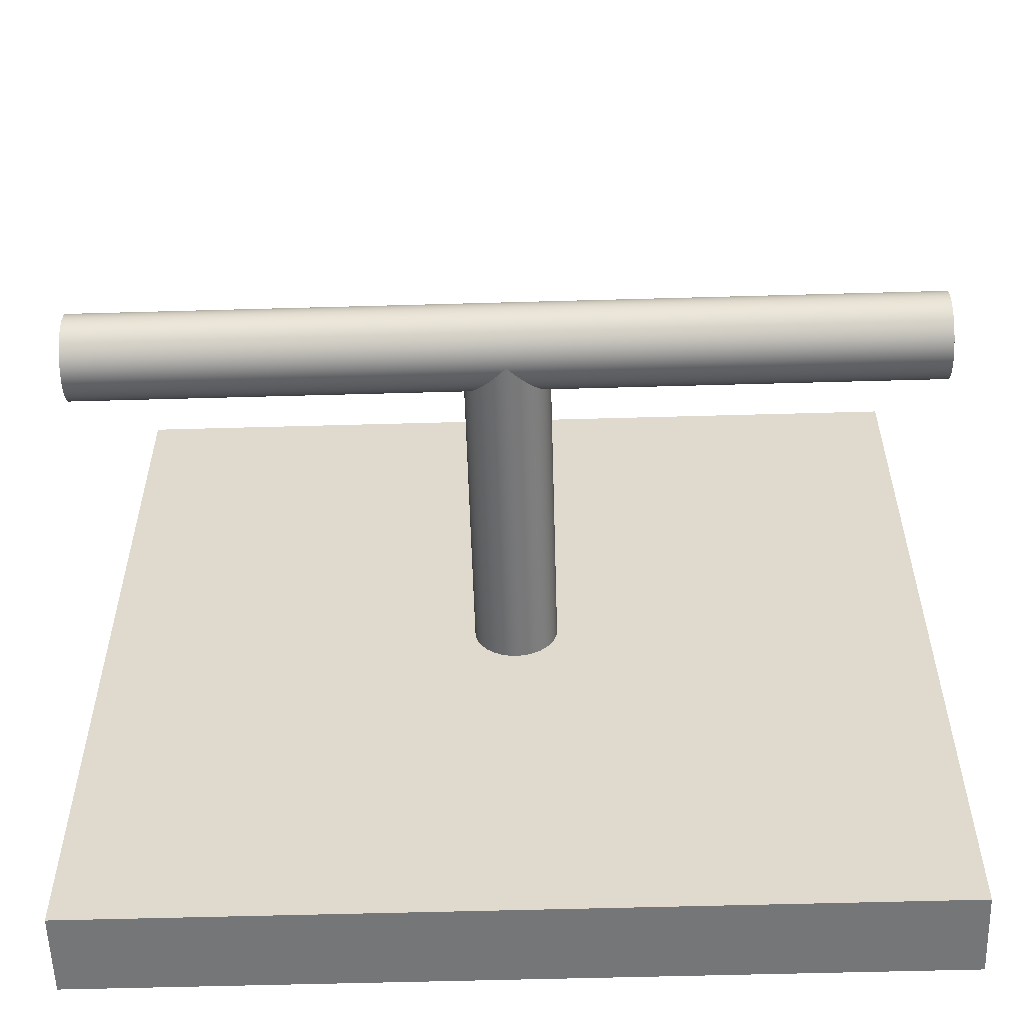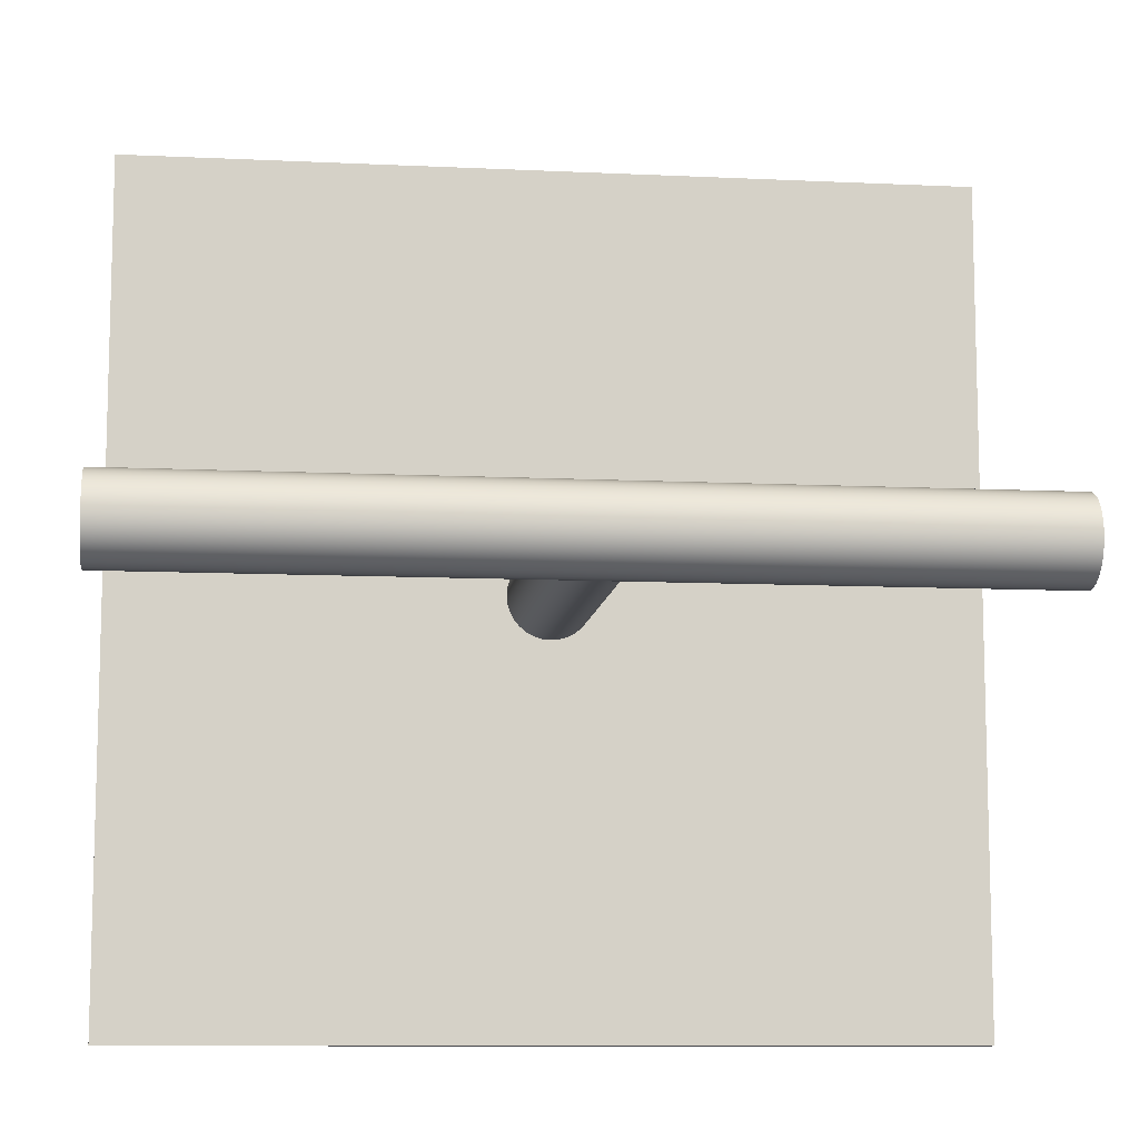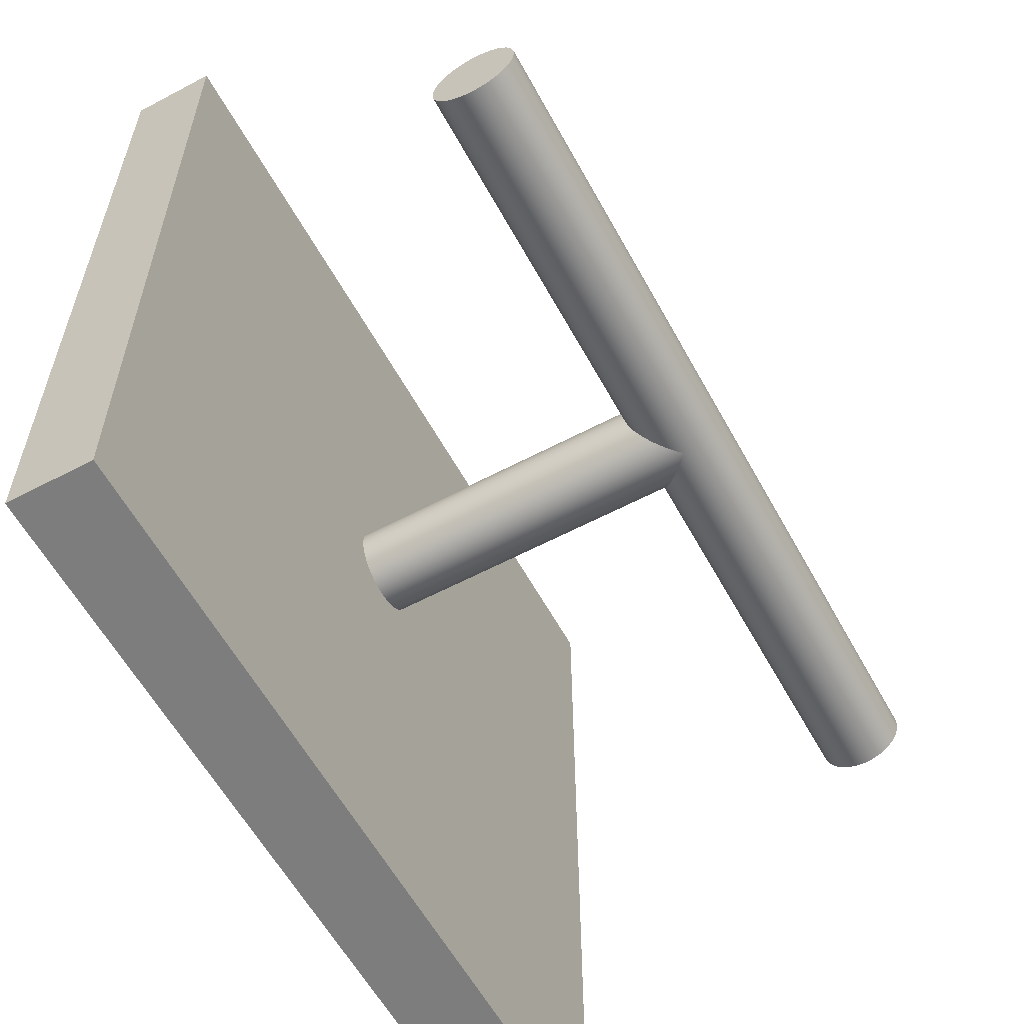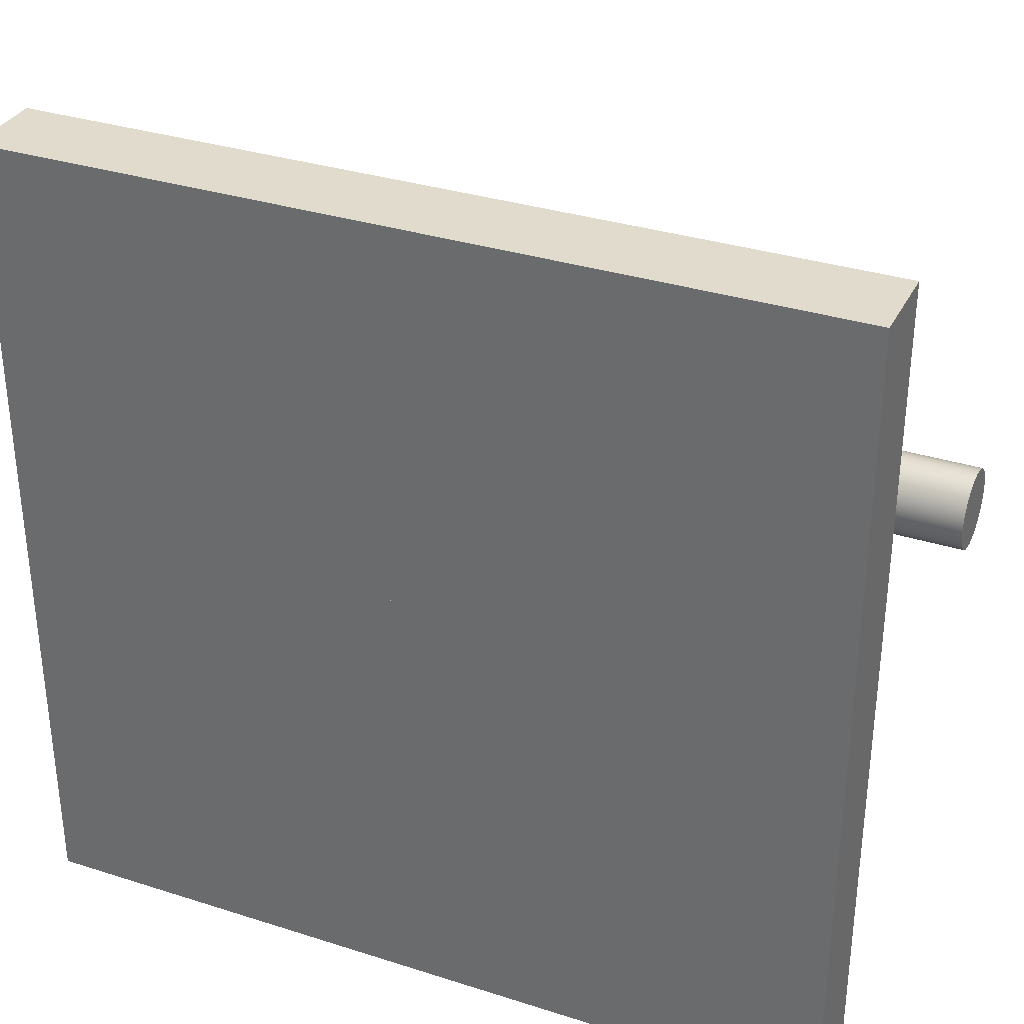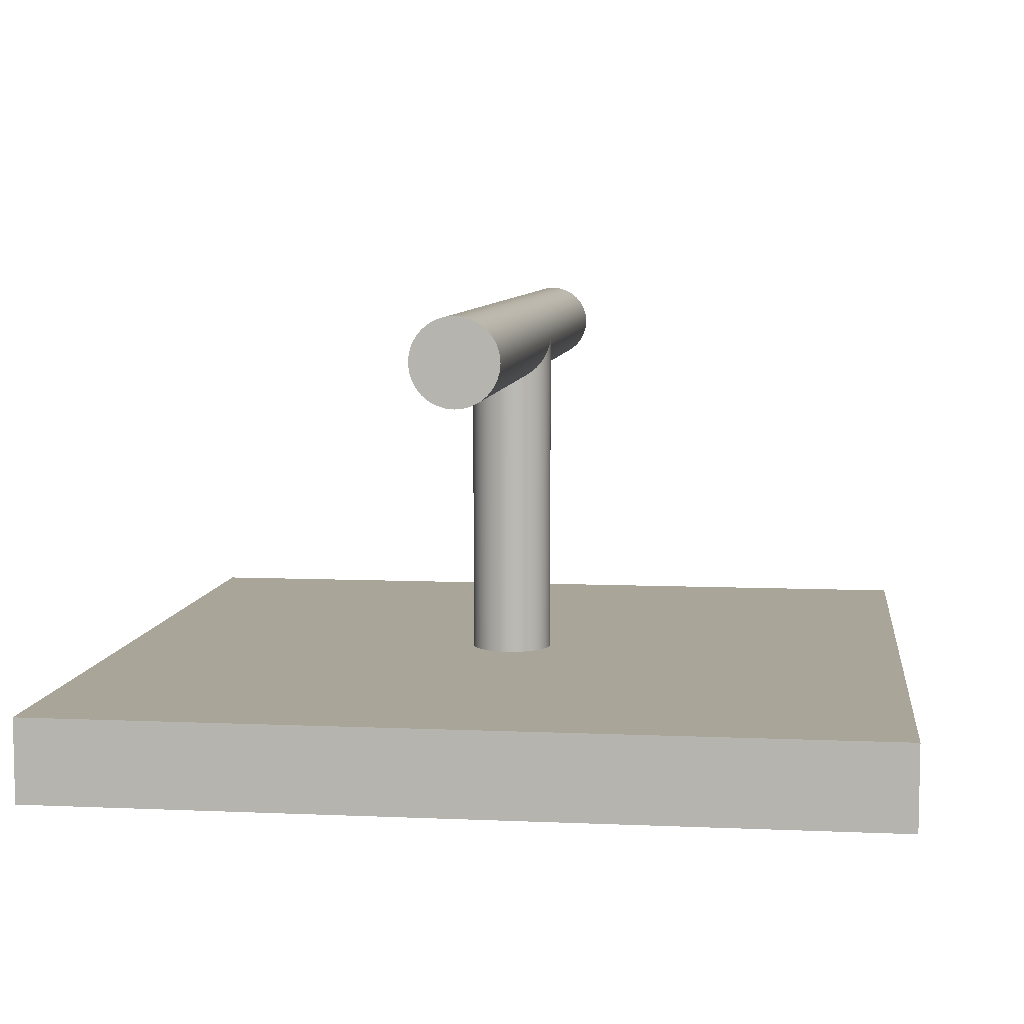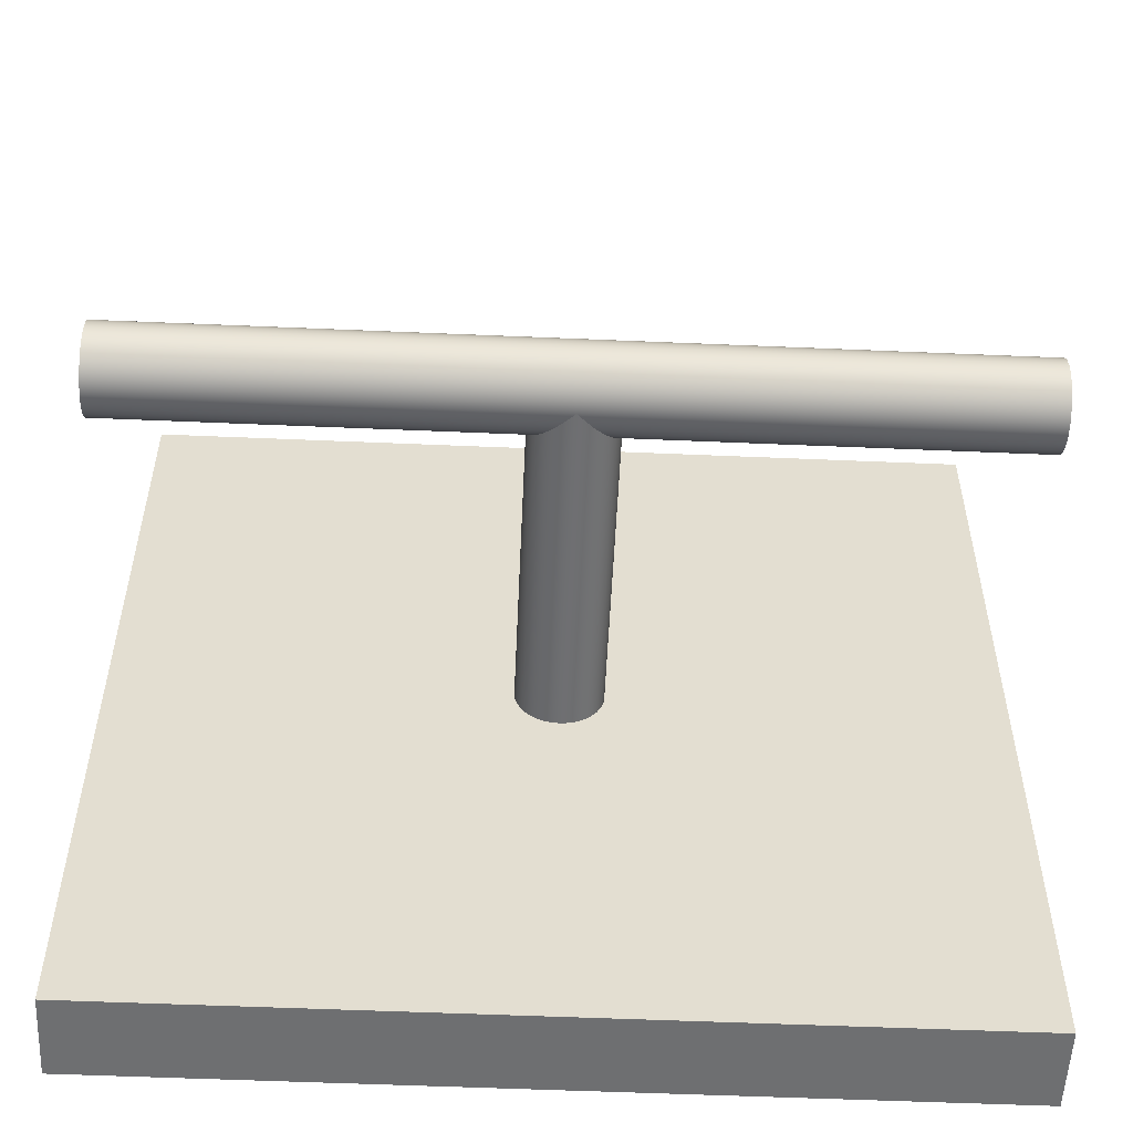
<metadata>
{"format":"obj","ext":"obj","renderer":"f3d","projection":"perspective","resolution":1024,"background":"white","views":[{"elev":-56.8,"azim":-178.3,"up":"+Z"},{"elev":-10.0,"azim":173.1,"up":"+Z"},{"elev":-59.2,"azim":118.6,"up":"+Z"},{"elev":33.3,"azim":23.6,"up":"+Z"},{"elev":7.4,"azim":97.1,"up":"+Y"},{"elev":-54.6,"azim":177.4,"up":"+Z"}]}
</metadata>
<code>
g Plane
v -1 0 1
v 1 0 1
v -1 0 -1
v 1 0 -1
v -1 0 1
v 1 0 1
v -1 0 -1
v 1 0 -1
f 1 2 4 3
f 5 7 8 6
g Cylinder.001
v 1 1.1 -0
v -1 1.1 0
v 1 1.098 0.01951
v -1 1.098 0.01951
v 1 1.092 0.03827
v -1 1.092 0.03827
v 1 1.083 0.05556
v -1 1.083 0.05556
v 1 1.071 0.07071
v -1 1.071 0.07071
v 1 1.056 0.08315
v -1 1.056 0.08315
v 1 1.038 0.09239
v -1 1.038 0.09239
v 1 1.02 0.09808
v -1 1.02 0.09808
v 1 1 0.1
v -1 1 0.1
v 1 0.9805 0.09808
v -1 0.9805 0.09808
v 1 0.9617 0.09239
v -1 0.9617 0.09239
v 1 0.9444 0.08315
v -1 0.9444 0.08315
v 1 0.9293 0.07071
v -1 0.9293 0.07071
v 1 0.9169 0.05556
v -1 0.9169 0.05556
v 1 0.9076 0.03827
v -1 0.9076 0.03827
v 1 0.9019 0.01951
v -1 0.9019 0.01951
v 1 0.9 -0
v -1 0.9 0
v 1 0.9019 -0.01951
v -1 0.9019 -0.01951
v 1 0.9076 -0.03827
v -1 0.9076 -0.03827
v 1 0.9169 -0.05556
v -1 0.9169 -0.05556
v 1 0.9293 -0.07071
v -1 0.9293 -0.07071
v 1 0.9444 -0.08315
v -1 0.9444 -0.08315
v 1 0.9617 -0.09239
v -1 0.9617 -0.09239
v 1 0.9805 -0.09808
v -1 0.9805 -0.09808
v 1 1 -0.1
v -1 1 -0.1
v 1 1.02 -0.09808
v -1 1.02 -0.09808
v 1 1.038 -0.09239
v -1 1.038 -0.09239
v 1 1.056 -0.08315
v -1 1.056 -0.08315
v 1 1.071 -0.07071
v -1 1.071 -0.07071
v 1 1.083 -0.05556
v -1 1.083 -0.05556
v 1 1.092 -0.03827
v -1 1.092 -0.03827
v 1 1.098 -0.01951
v -1 1.098 -0.01951
v 0.1 0 -0
v 0.1 1 -0
v 0.09808 0 0.01951
v 0.09808 1 0.01951
v 0.09239 0 0.03827
v 0.09239 1 0.03827
v 0.08315 0 0.05556
v 0.08315 1 0.05556
v 0.07071 0 0.07071
v 0.07071 1 0.07071
v 0.05556 0 0.08315
v 0.05556 1 0.08315
v 0.03827 0 0.09239
v 0.03827 1 0.09239
v 0.01951 0 0.09808
v 0.01951 1 0.09808
v 0 0 0.1
v 0 1 0.1
v -0.01951 0 0.09808
v -0.01951 1 0.09808
v -0.03827 0 0.09239
v -0.03827 1 0.09239
v -0.05556 0 0.08315
v -0.05556 1 0.08315
v -0.07071 0 0.07071
v -0.07071 1 0.07071
v -0.08315 0 0.05556
v -0.08315 1 0.05556
v -0.09239 0 0.03827
v -0.09239 1 0.03827
v -0.09808 0 0.01951
v -0.09808 1 0.01951
v -0.1 0 -0
v -0.1 1 -0
v -0.09808 0 -0.01951
v -0.09808 1 -0.01951
v -0.09239 0 -0.03827
v -0.09239 1 -0.03827
v -0.08315 0 -0.05556
v -0.08315 1 -0.05556
v -0.07071 0 -0.07071
v -0.07071 1 -0.07071
v -0.05556 0 -0.08315
v -0.05556 1 -0.08315
v -0.03827 0 -0.09239
v -0.03827 1 -0.09239
v -0.01951 0 -0.09808
v -0.01951 1 -0.09808
v 0 0 -0.1
v 0 1 -0.1
v 0.01951 0 -0.09808
v 0.01951 1 -0.09808
v 0.03827 0 -0.09239
v 0.03827 1 -0.09239
v 0.05556 0 -0.08315
v 0.05556 1 -0.08315
v 0.07071 0 -0.07071
v 0.07071 1 -0.07071
v 0.08315 0 -0.05556
v 0.08315 1 -0.05556
v 0.09239 0 -0.03827
v 0.09239 1 -0.03827
v 0.09808 0 -0.01951
v 0.09808 1 -0.01951
v 1 1.1 -0
v 1 1.098 0.01951
v -1 1.098 0.01951
v -1 1.1 0
v 1 1.092 0.03827
v -1 1.092 0.03827
v 1 1.083 0.05556
v -1 1.083 0.05556
v 1 1.071 0.07071
v -1 1.071 0.07071
v 1 1.056 0.08315
v -1 1.056 0.08315
v 1 1.038 0.09239
v -1 1.038 0.09239
v 1 1.02 0.09808
v -1 1.02 0.09808
v 1 1 0.1
v -1 1 0.1
v 1 0.9805 0.09808
v -1 0.9805 0.09808
v 1 0.9617 0.09239
v -1 0.9617 0.09239
v 1 0.9444 0.08315
v -1 0.9444 0.08315
v 1 0.9293 0.07071
v -1 0.9293 0.07071
v 1 0.9169 0.05556
v -1 0.9169 0.05556
v 1 0.9076 0.03827
v -1 0.9076 0.03827
v 1 0.9019 0.01951
v -1 0.9019 0.01951
v 1 0.9 -0
v -1 0.9 0
v 1 0.9019 -0.01951
v -1 0.9019 -0.01951
v 1 0.9076 -0.03827
v -1 0.9076 -0.03827
v 1 0.9169 -0.05556
v -1 0.9169 -0.05556
v 1 0.9293 -0.07071
v -1 0.9293 -0.07071
v 1 0.9444 -0.08315
v -1 0.9444 -0.08315
v 1 0.9617 -0.09239
v -1 0.9617 -0.09239
v 1 0.9805 -0.09808
v -1 0.9805 -0.09808
v 1 1 -0.1
v -1 1 -0.1
v 1 1.02 -0.09808
v -1 1.02 -0.09808
v 1 1.038 -0.09239
v -1 1.038 -0.09239
v 1 1.056 -0.08315
v -1 1.056 -0.08315
v 1 1.071 -0.07071
v -1 1.071 -0.07071
v 1 1.083 -0.05556
v -1 1.083 -0.05556
v 1 1.092 -0.03827
v -1 1.092 -0.03827
v 1 1.098 -0.01951
v -1 1.098 -0.01951
v 0.1 0 -0
v 0.09808 0 0.01951
v 0.09808 1 0.01951
v 0.1 1 -0
v 0.09239 0 0.03827
v 0.09239 1 0.03827
v 0.08315 0 0.05556
v 0.08315 1 0.05556
v 0.07071 0 0.07071
v 0.07071 1 0.07071
v 0.05556 0 0.08315
v 0.05556 1 0.08315
v 0.03827 0 0.09239
v 0.03827 1 0.09239
v 0.01951 0 0.09808
v 0.01951 1 0.09808
v 0 0 0.1
v 0 1 0.1
v -0.01951 0 0.09808
v -0.01951 1 0.09808
v -0.03827 0 0.09239
v -0.03827 1 0.09239
v -0.05556 0 0.08315
v -0.05556 1 0.08315
v -0.07071 0 0.07071
v -0.07071 1 0.07071
v -0.08315 0 0.05556
v -0.08315 1 0.05556
v -0.09239 0 0.03827
v -0.09239 1 0.03827
v -0.09808 0 0.01951
v -0.09808 1 0.01951
v -0.1 0 -0
v -0.1 1 -0
v -0.09808 0 -0.01951
v -0.09808 1 -0.01951
v -0.09239 0 -0.03827
v -0.09239 1 -0.03827
v -0.08315 0 -0.05556
v -0.08315 1 -0.05556
v -0.07071 0 -0.07071
v -0.07071 1 -0.07071
v -0.05556 0 -0.08315
v -0.05556 1 -0.08315
v -0.03827 0 -0.09239
v -0.03827 1 -0.09239
v -0.01951 0 -0.09808
v -0.01951 1 -0.09808
v 0 0 -0.1
v 0 1 -0.1
v 0.01951 0 -0.09808
v 0.01951 1 -0.09808
v 0.03827 0 -0.09239
v 0.03827 1 -0.09239
v 0.05556 0 -0.08315
v 0.05556 1 -0.08315
v 0.07071 0 -0.07071
v 0.07071 1 -0.07071
v 0.08315 0 -0.05556
v 0.08315 1 -0.05556
v 0.09239 0 -0.03827
v 0.09239 1 -0.03827
v 0.09808 0 -0.01951
v 0.09808 1 -0.01951
v -1 0 -1
v -1 0.2 -1
v 1 0 -1
v 1 0.2 -1
v -1 0 1
v -1 0.2 1
v 1 0 1
v 1 0.2 1
f 266 268 267 265
f 268 272 271 267
f 272 270 269 271
f 270 266 265 269
f 265 267 271 269
f 270 272 268 266
f 137 140 139 138
f 138 139 142 141
f 141 142 144 143
f 143 144 146 145
f 145 146 148 147
f 147 148 150 149
f 149 150 152 151
f 151 152 154 153
f 153 154 156 155
f 155 156 158 157
f 157 158 160 159
f 159 160 162 161
f 161 162 164 163
f 163 164 166 165
f 165 166 168 167
f 167 168 170 169
f 169 170 172 171
f 171 172 174 173
f 173 174 176 175
f 175 176 178 177
f 177 178 180 179
f 179 180 182 181
f 181 182 184 183
f 183 184 186 185
f 185 186 188 187
f 187 188 190 189
f 189 190 192 191
f 191 192 194 193
f 193 194 196 195
f 195 196 198 197
f 12 10 200 70 68 66 64 62 60 58 56 54 52 50 48 46 44 42 40 38 36 34 32 30 28 26 24 22 20 18 16 14
f 197 198 72 199
f 199 72 140 137
f 9 11 13 15 17 19 21 23 25 27 29 31 33 35 37 39 41 43 45 47 49 51 53 55 57 59 61 63 65 67 69 71
f 201 204 203 202
f 202 203 206 205
f 205 206 208 207
f 207 208 210 209
f 209 210 212 211
f 211 212 214 213
f 213 214 216 215
f 215 216 218 217
f 217 218 220 219
f 219 220 222 221
f 221 222 224 223
f 223 224 226 225
f 225 226 228 227
f 227 228 230 229
f 229 230 232 231
f 231 232 234 233
f 233 234 236 235
f 235 236 238 237
f 237 238 240 239
f 239 240 242 241
f 241 242 244 243
f 243 244 246 245
f 245 246 248 247
f 247 248 250 249
f 249 250 252 251
f 251 252 254 253
f 253 254 256 255
f 255 256 258 257
f 257 258 260 259
f 259 260 262 261
f 76 74 264 134 132 130 128 126 124 122 120 118 116 114 112 110 108 106 104 102 100 98 96 94 92 90 88 86 84 82 80 78
f 261 262 136 263
f 263 136 204 201
f 73 75 77 79 81 83 85 87 89 91 93 95 97 99 101 103 105 107 109 111 113 115 117 119 121 123 125 127 129 131 133 135

</code>
